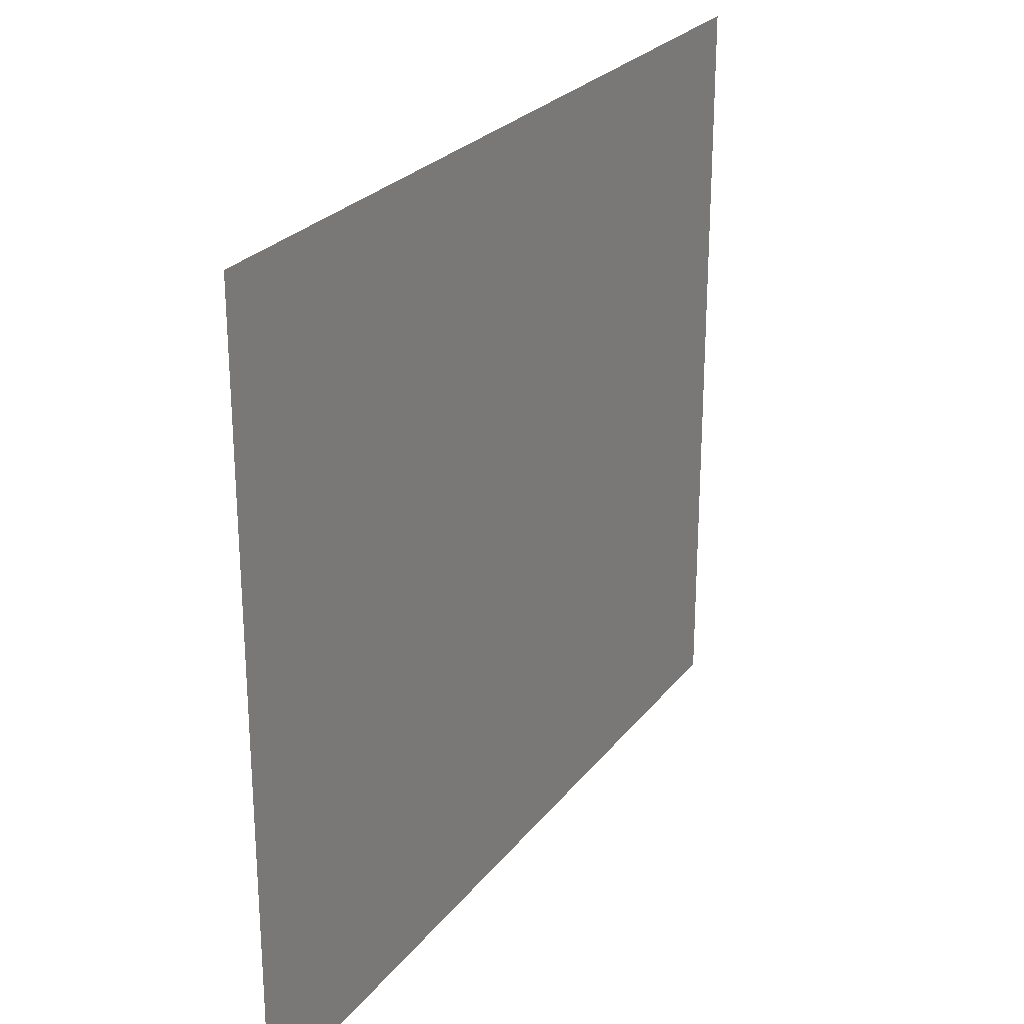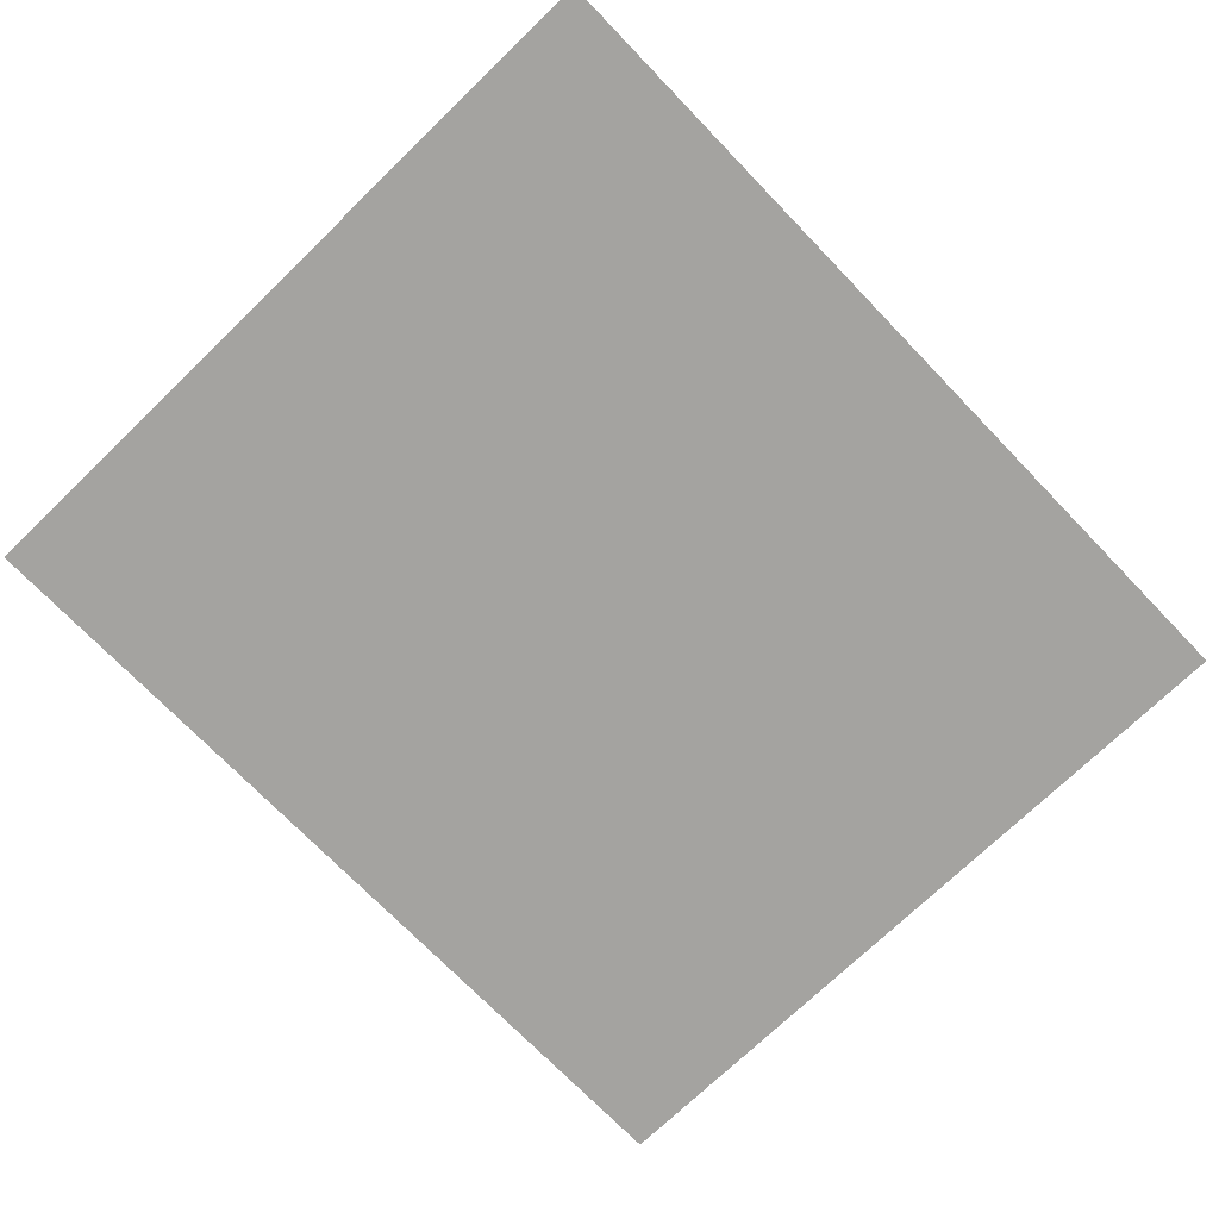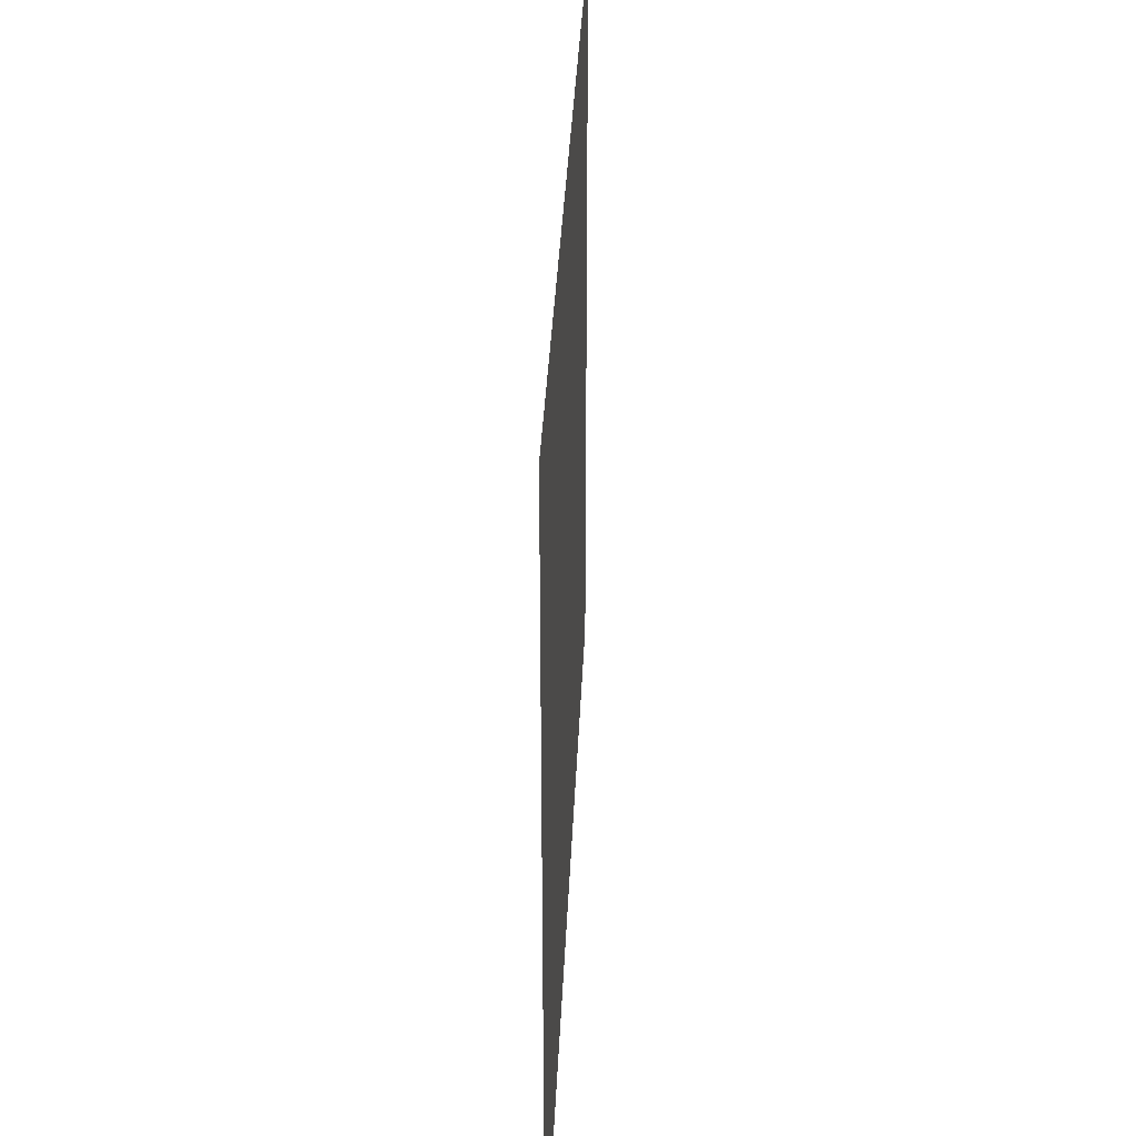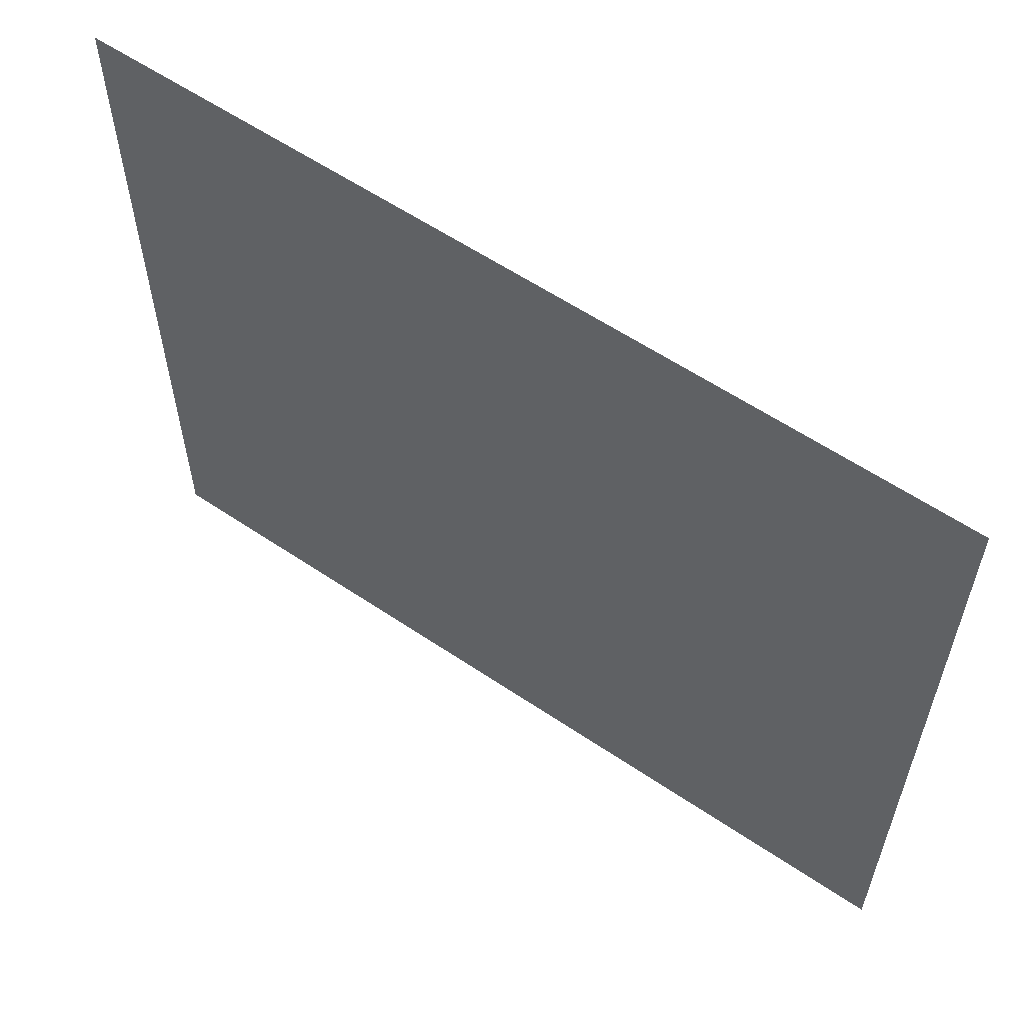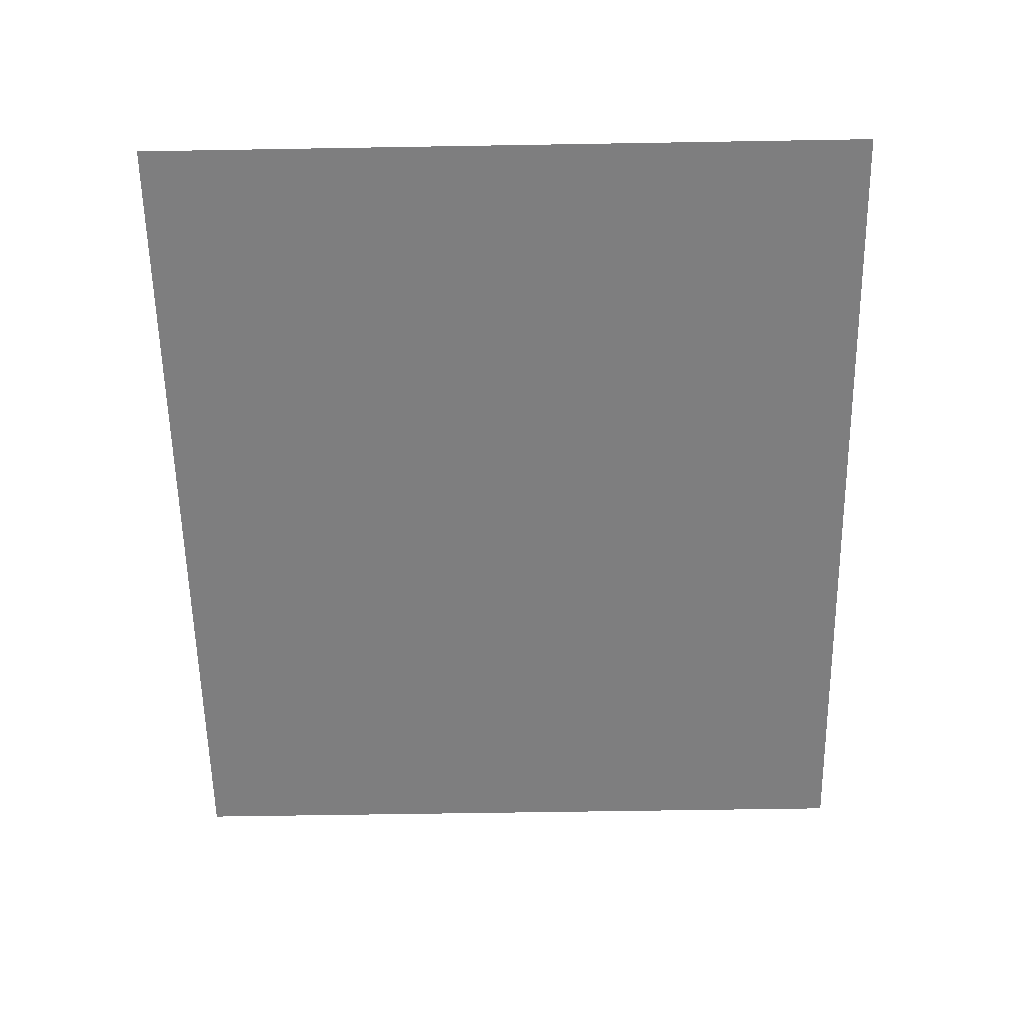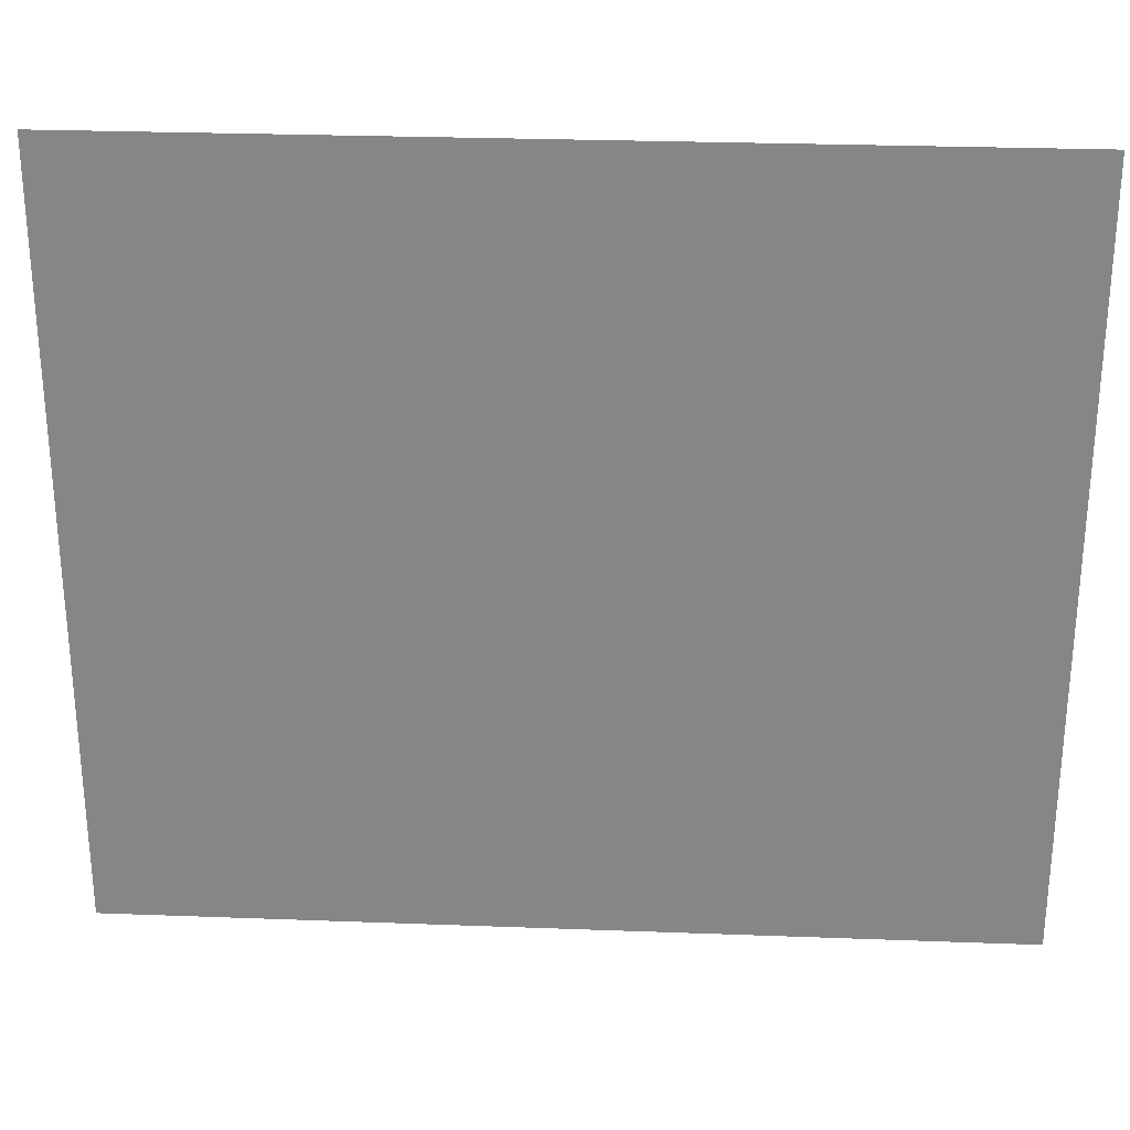
<metadata>
{"format":"obj","ext":"obj","renderer":"f3d","projection":"perspective","resolution":1024,"background":"white","views":[{"elev":25.5,"azim":-61.3,"up":"+Z"},{"elev":-72.9,"azim":134.0,"up":"+Y"},{"elev":34.3,"azim":-87.6,"up":"+Z"},{"elev":59.1,"azim":-145.2,"up":"+Z"},{"elev":-59.5,"azim":91.0,"up":"+Y"},{"elev":27.5,"azim":3.3,"up":"+Z"}]}
</metadata>
<code>
o Plane259
v 0.9245 1.214 0.2328
v 1.252 1.214 0.2328
v 1.252 1.214 -0.05093
v 0.9245 1.214 -0.05093
f 1 2 3 4

</code>
